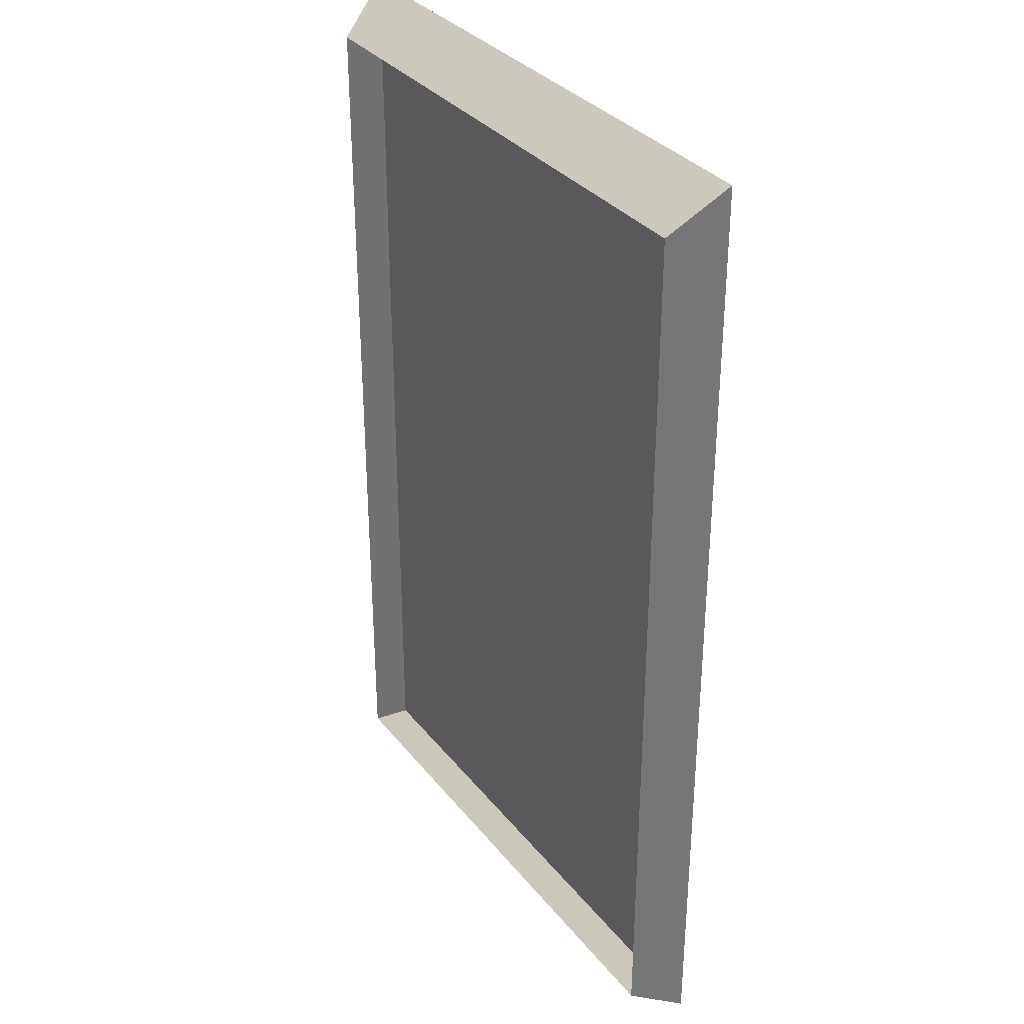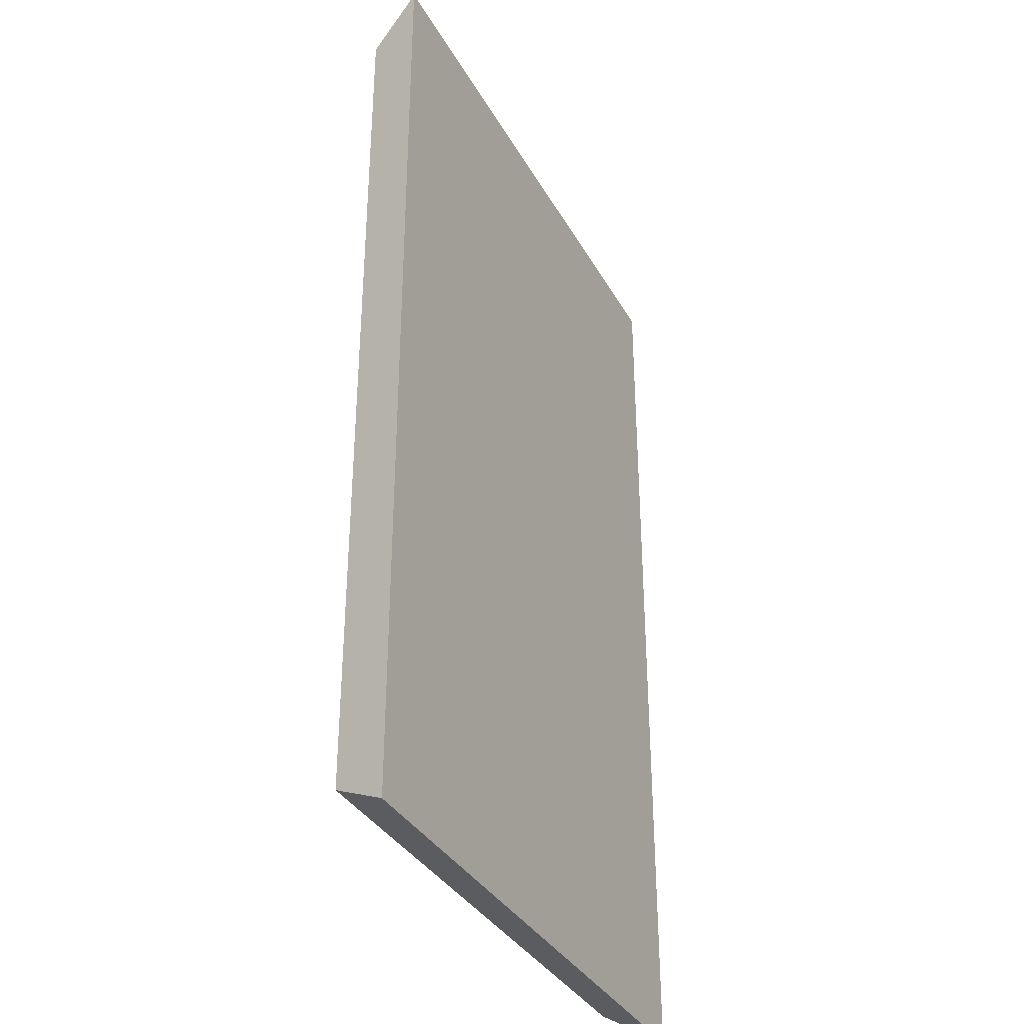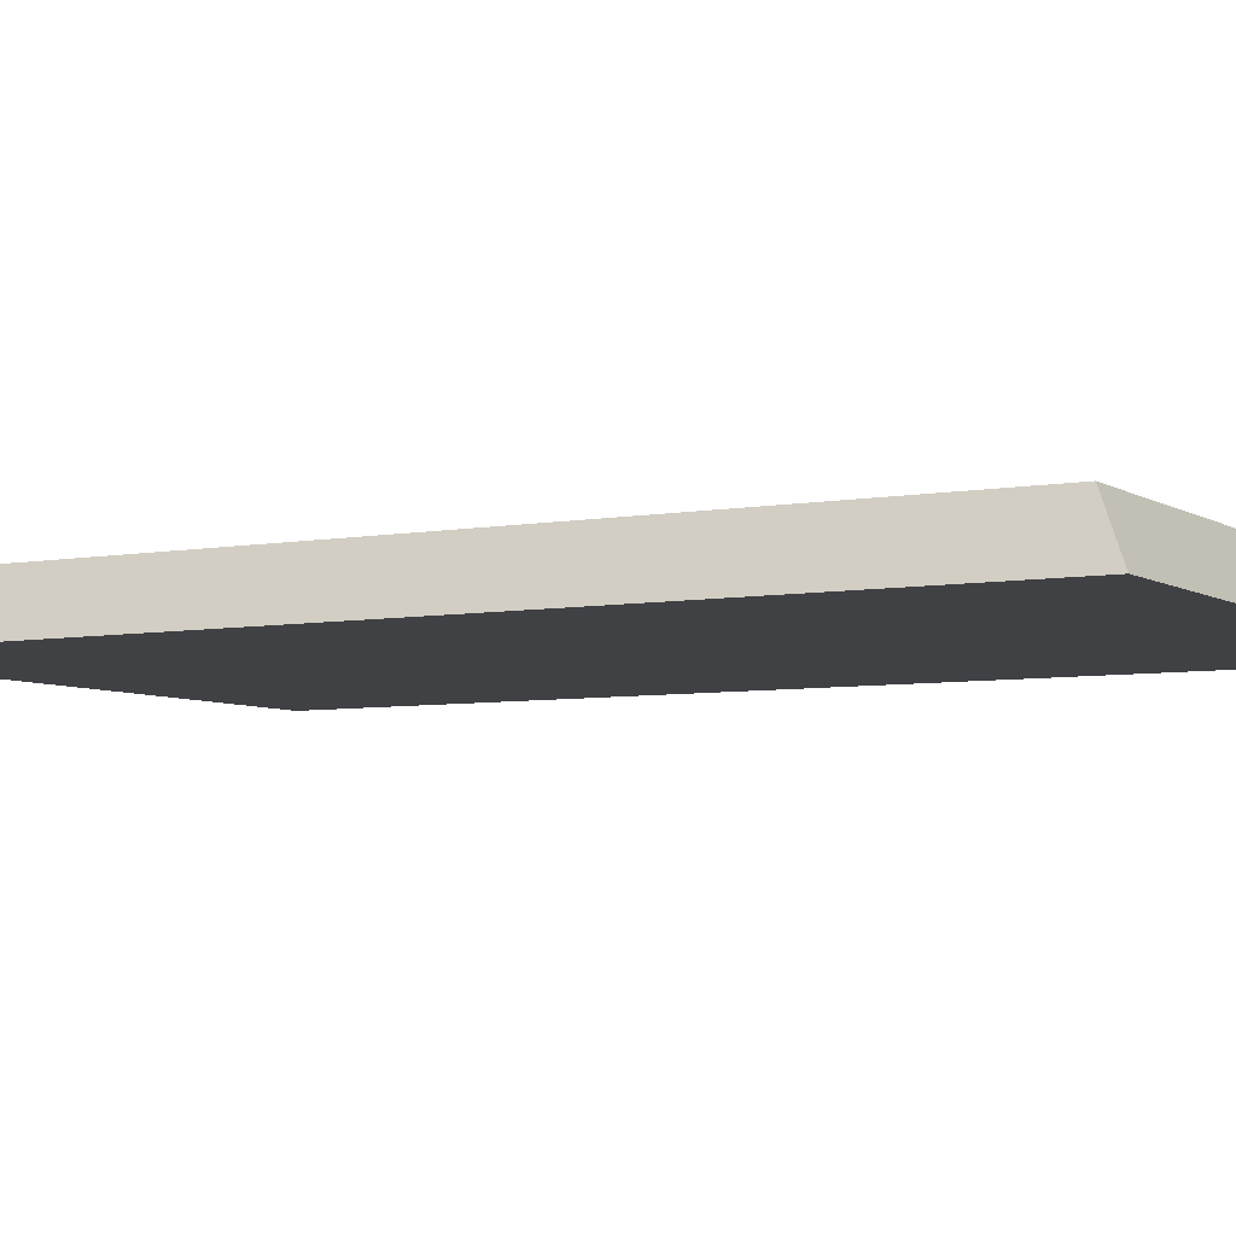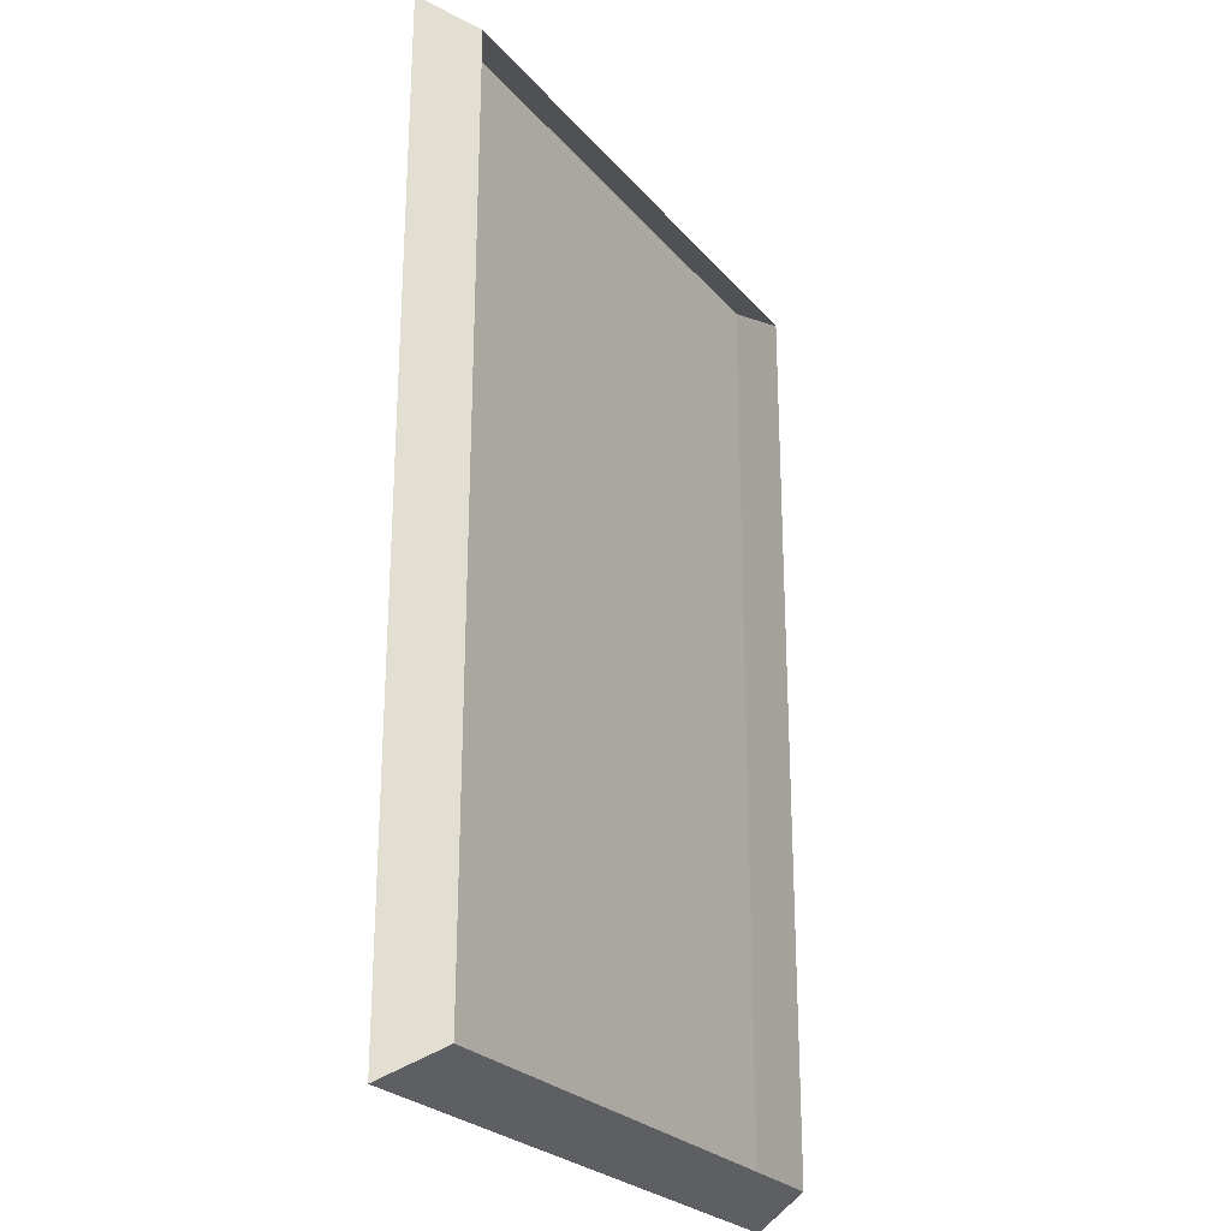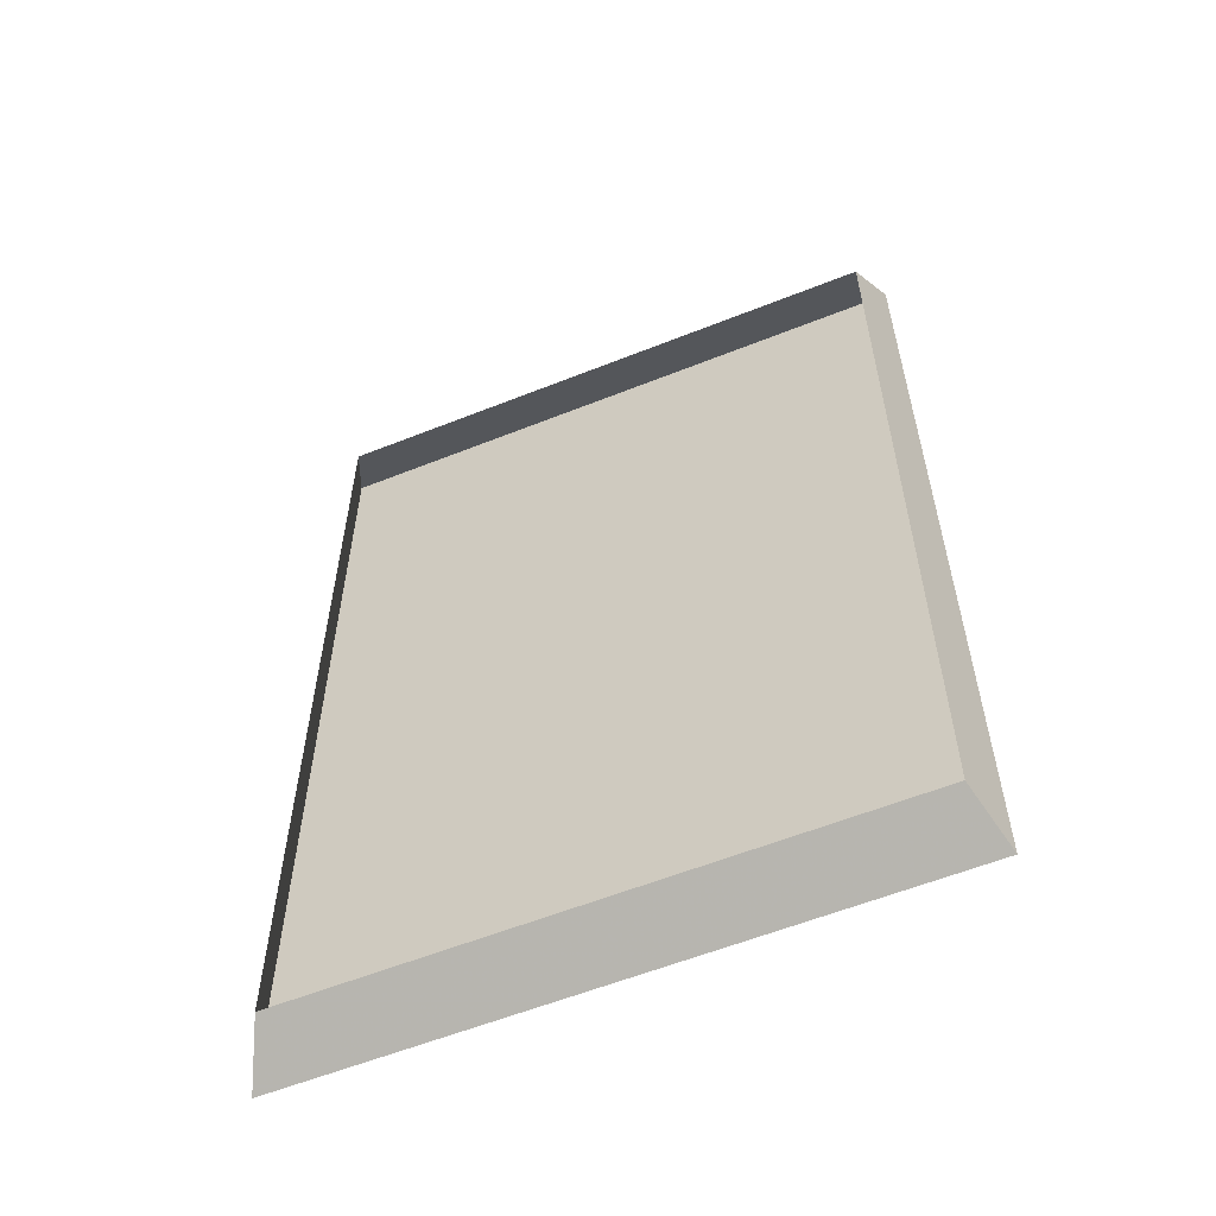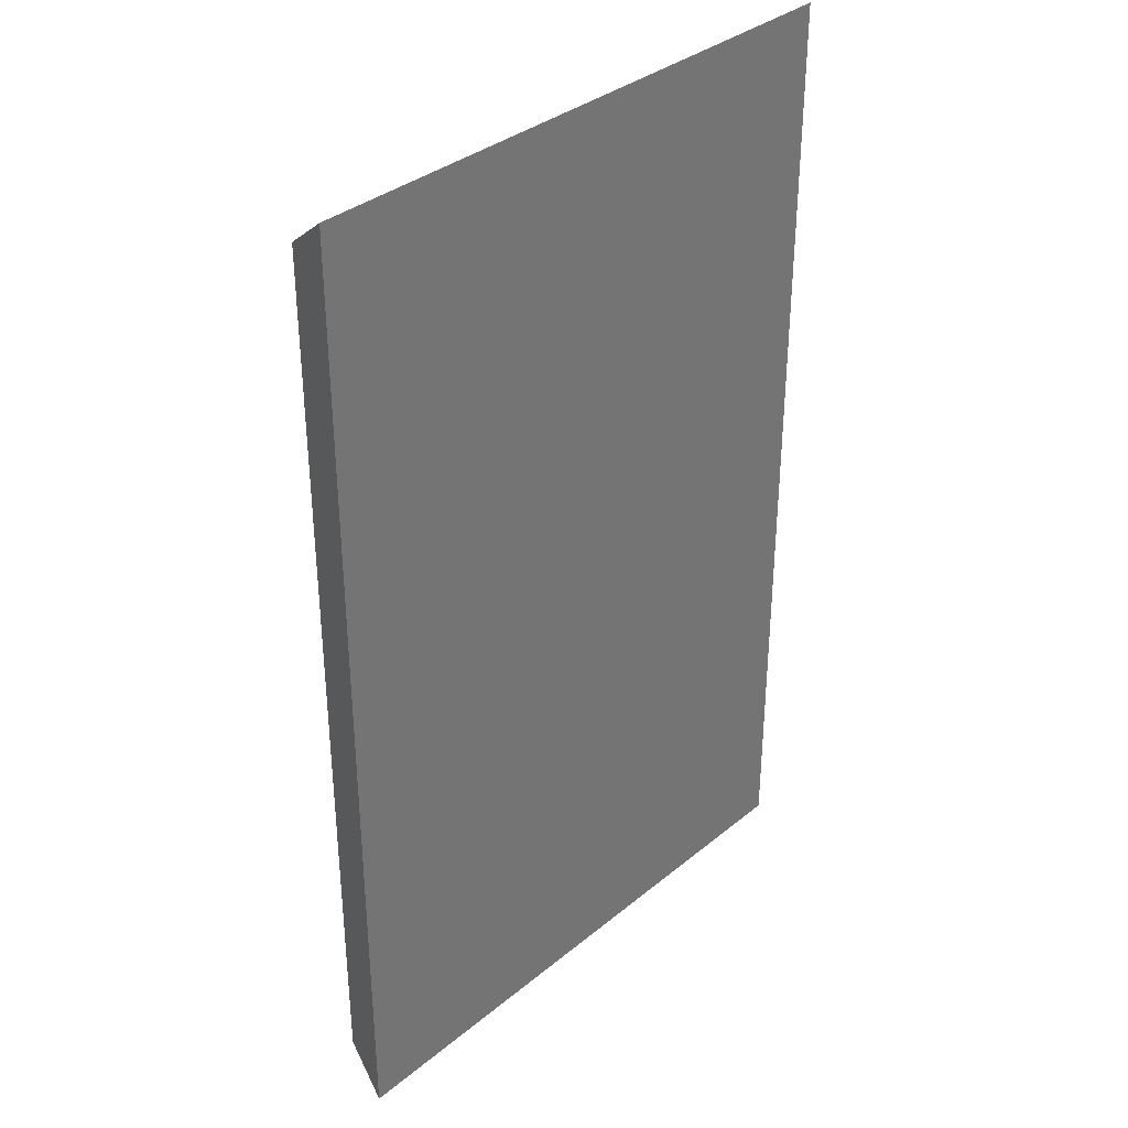
<metadata>
{"format":"obj","ext":"obj","renderer":"f3d","projection":"perspective","resolution":1024,"background":"white","views":[{"elev":33.3,"azim":57.7,"up":"+Y"},{"elev":-35.1,"azim":115.7,"up":"+Y"},{"elev":-5.8,"azim":-60.2,"up":"+Z"},{"elev":-25.3,"azim":-59.7,"up":"+Y"},{"elev":-58.9,"azim":22.3,"up":"+Y"},{"elev":35.2,"azim":132.8,"up":"+Y"}]}
</metadata>
<code>
v -1 -1.607 -0.0924
v -1 1.607 -0.0924
v 1 -1.607 -0.0924
v 0.9422 -1.514 0.08973
v 1 1.607 -0.0924
v -1 1.607 -0.0924
v 0.9422 -1.514 0.08973
v 1 -1.607 -0.0924
v -0.9134 -1.514 0.08973
v -1 -1.607 -0.0924
v -0.9134 1.468 0.08973
v 0.9422 1.468 0.08973
v 1 1.607 -0.0924
f 11 12 13 6
f 6 10 9 11
f 9 10 8 7
f 13 8 10 6
f 7 8 13 12

</code>
